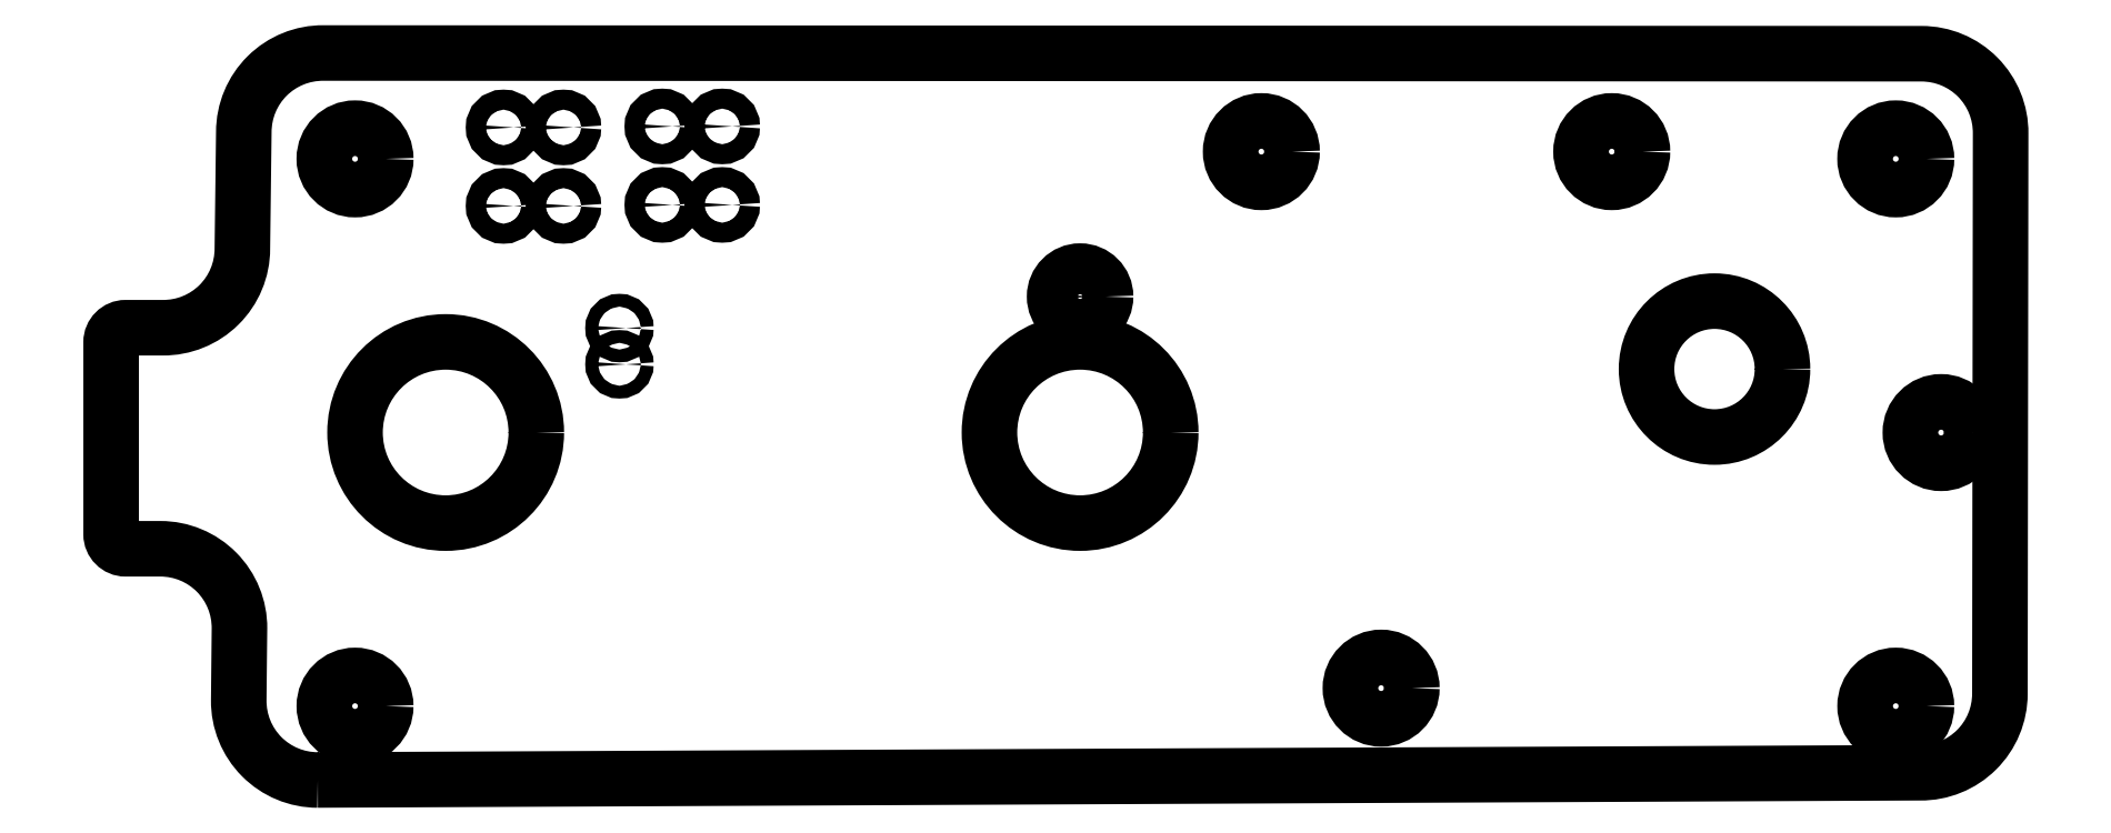
<metadata>
{"format":"dxf","ext":"dxf","renderer":"ezdxf+matplotlib","layout":"modelspace","background":"white","min_lineweight":24,"dpi":150}
</metadata>
<code>
0
SECTION
2
ENTITIES
0
LWPOLYLINE
8
0
90
16
70
1
43
0
10
-129.6
20
-52.93
10
-17.34
20
-52.42
42
0.4169
10
-11.75
20
-46.88
10
-11.7
20
-7.617
42
0.4169
10
-17.24
20
-2.028
10
-129.2
20
-1.978
42
0.4169
10
-134.8
20
-7.515
10
-134.9
20
-15.69
42
-0.4169
10
-140.5
20
-21.23
10
-143.1
20
-21.23
42
0.4142
10
-144.1
20
-22.25
10
-144.1
20
-35.71
42
0.4142
10
-143.1
20
-36.72
10
-140.6
20
-36.72
42
-0.4169
10
-135.1
20
-42.31
10
-135.1
20
-47.34
42
0.4169
0
CIRCLE
8
0
10
-120.6
20
-28.58
30
3.576e-08
40
6.35
210
-1.3e-23
220
-2.473e-39
230
1
0
CIRCLE
8
0
10
-116.6
20
-7.195
30
3.576e-08
40
0.7
210
-1.3e-23
220
-2.473e-39
230
1
0
CIRCLE
8
0
10
-116.6
20
-12.69
30
3.576e-08
40
0.7
210
-1.3e-23
220
-2.473e-39
230
1
0
CIRCLE
8
0
10
-127
20
-9.398
30
3.576e-08
40
2.153
210
-1.3e-23
220
-2.473e-39
230
1
0
CIRCLE
8
0
10
-112.4
20
-12.69
30
3.576e-08
40
0.7
210
-1.3e-23
220
-2.473e-39
230
1
0
CIRCLE
8
0
10
-112.4
20
-7.195
30
3.576e-08
40
0.7
210
-1.3e-23
220
-2.473e-39
230
1
0
CIRCLE
8
0
10
-105.5
20
-12.62
30
3.576e-08
40
0.7
210
-1.3e-23
220
-2.473e-39
230
1
0
CIRCLE
8
0
10
-105.5
20
-7.124
30
3.576e-08
40
0.7
210
-1.3e-23
220
-2.473e-39
230
1
0
CIRCLE
8
0
10
-108.5
20
-23.8
30
3.576e-08
40
0.45
210
-1.3e-23
220
-2.473e-39
230
1
0
CIRCLE
8
0
10
-108.5
20
-21.26
30
3.576e-08
40
0.45
210
-1.3e-23
220
-2.473e-39
230
1
0
CIRCLE
8
0
10
-101.3
20
-7.124
30
3.576e-08
40
0.7
210
-1.3e-23
220
-2.473e-39
230
1
0
CIRCLE
8
0
10
-101.3
20
-12.62
30
3.576e-08
40
0.7
210
-1.3e-23
220
-2.473e-39
230
1
0
CIRCLE
8
0
10
-76.2
20
-28.58
30
3.576e-08
40
6.35
210
-1.3e-23
220
-2.473e-39
230
1
0
CIRCLE
8
0
10
-76.2
20
-19.05
30
3.576e-08
40
1.786
210
-1.3e-23
220
-2.473e-39
230
1
0
CIRCLE
8
0
10
-19.05
20
-9.398
30
3.576e-08
40
2.153
210
-1.3e-23
220
-2.473e-39
230
1
0
CIRCLE
8
0
10
-38.95
20
-8.89
30
3.576e-08
40
2.153
210
-1.3e-23
220
-2.473e-39
230
1
0
CIRCLE
8
0
10
-63.5
20
-8.89
30
3.576e-08
40
2.153
210
-1.3e-23
220
-2.473e-39
230
1
0
CIRCLE
8
0
10
-15.87
20
-28.58
30
3.576e-08
40
2.153
210
-1.3e-23
220
-2.473e-39
230
1
0
CIRCLE
8
0
10
-31.75
20
-24.13
30
3.576e-08
40
4.763
210
-1.3e-23
220
-2.473e-39
230
1
0
CIRCLE
8
0
10
-19.05
20
-47.75
30
3.576e-08
40
2.15
210
-1.3e-23
220
-2.473e-39
230
1
0
CIRCLE
8
0
10
-55.11
20
-46.49
30
3.576e-08
40
2.153
210
-1.3e-23
220
-2.473e-39
230
1
0
CIRCLE
8
0
10
-127
20
-47.75
30
3.576e-08
40
2.15
210
-1.3e-23
220
-2.473e-39
230
1
0
ENDSEC
0
EOF

</code>
